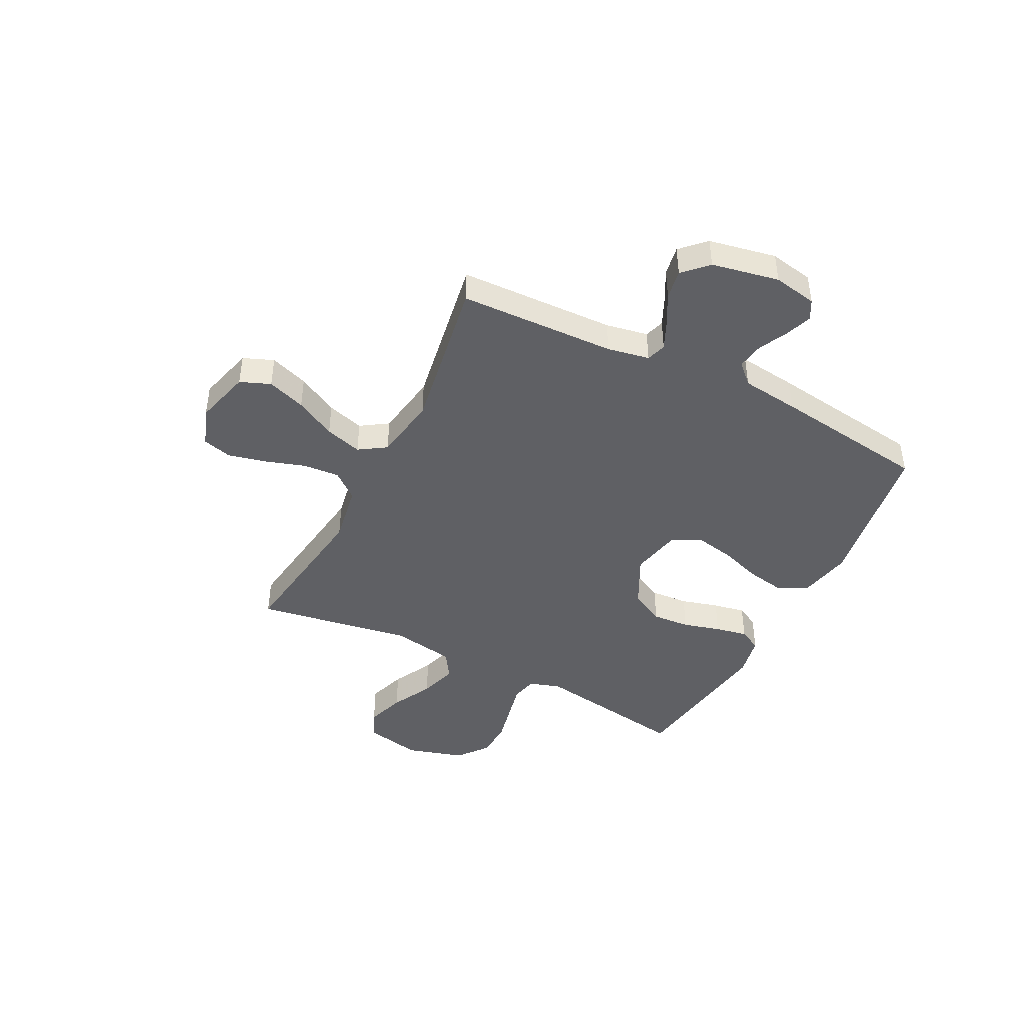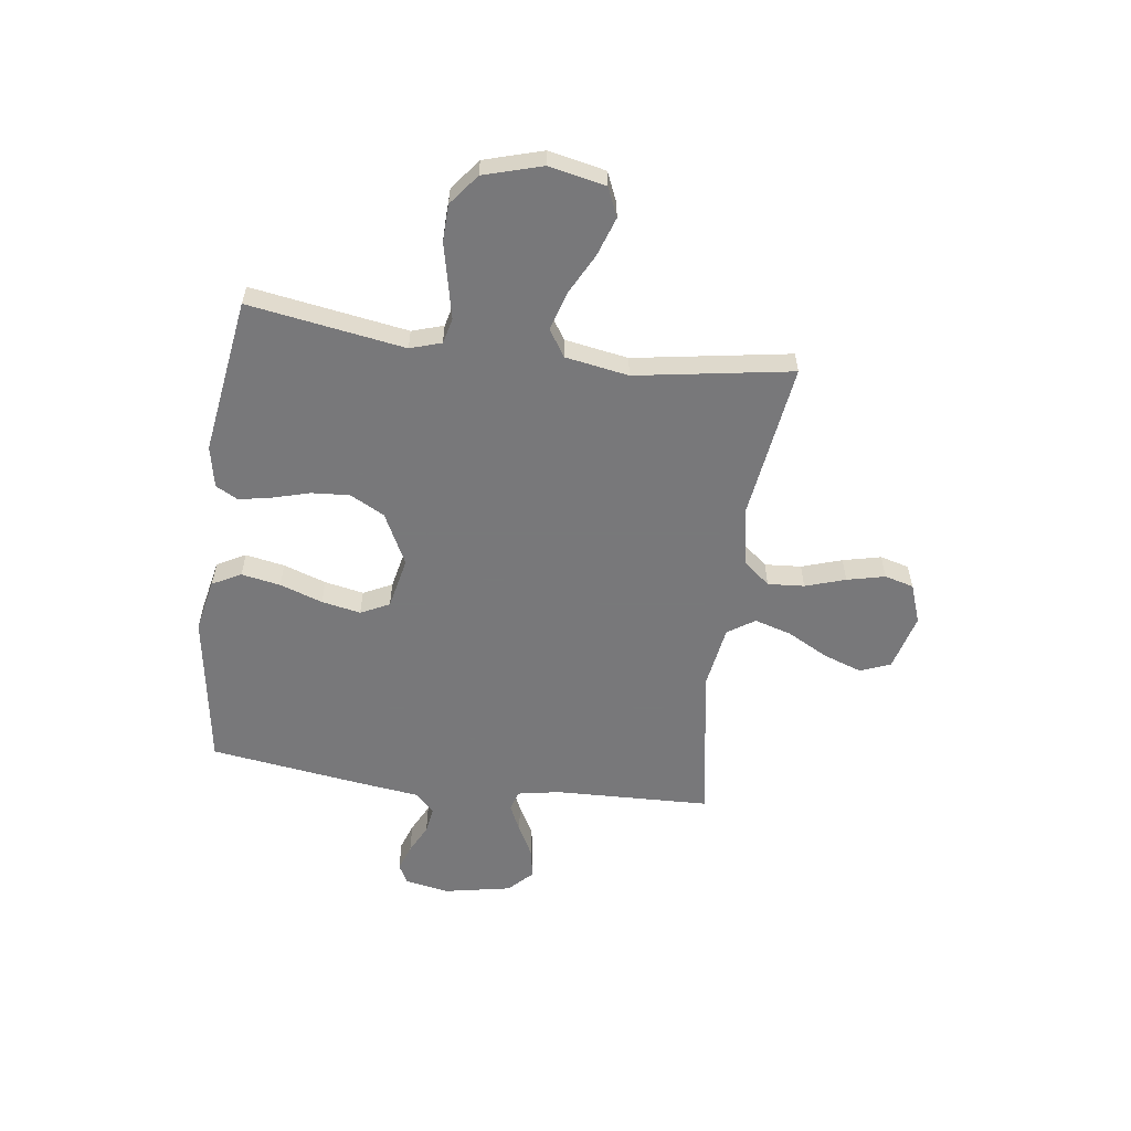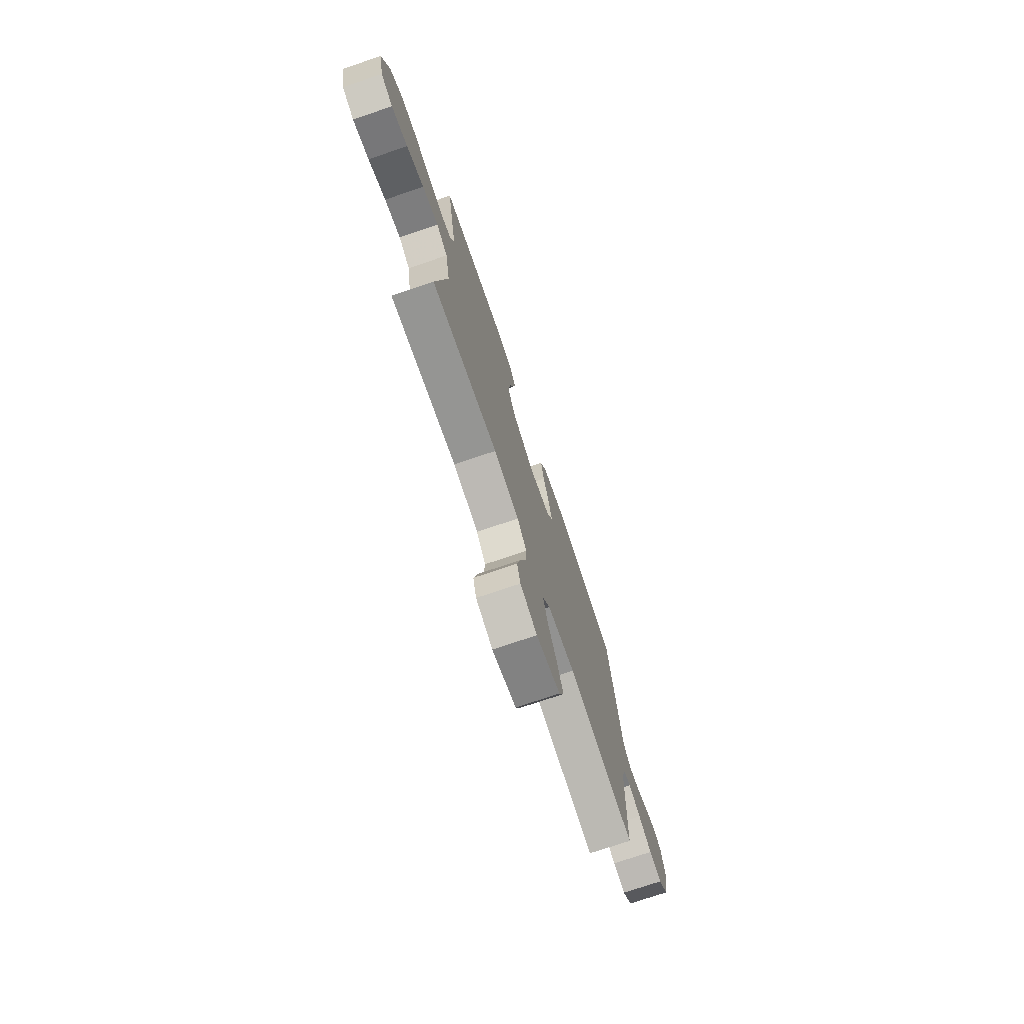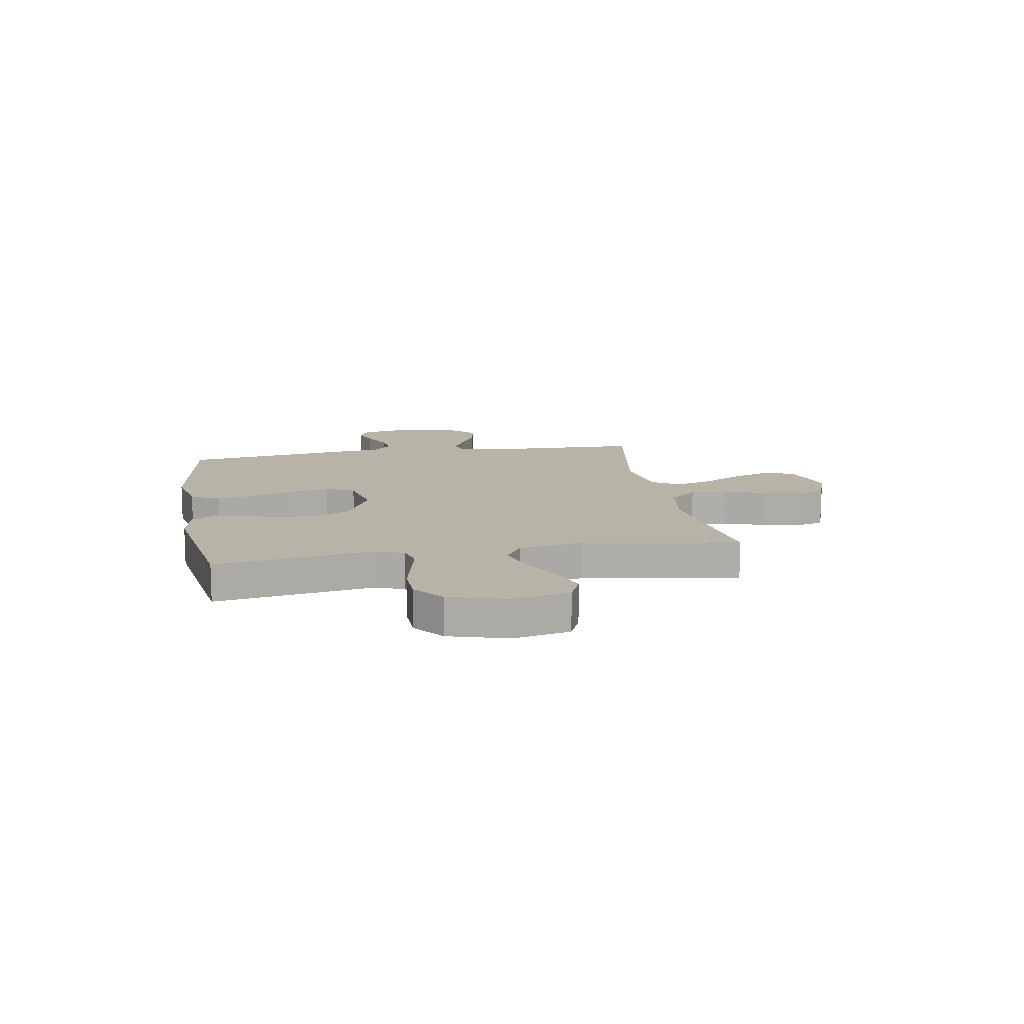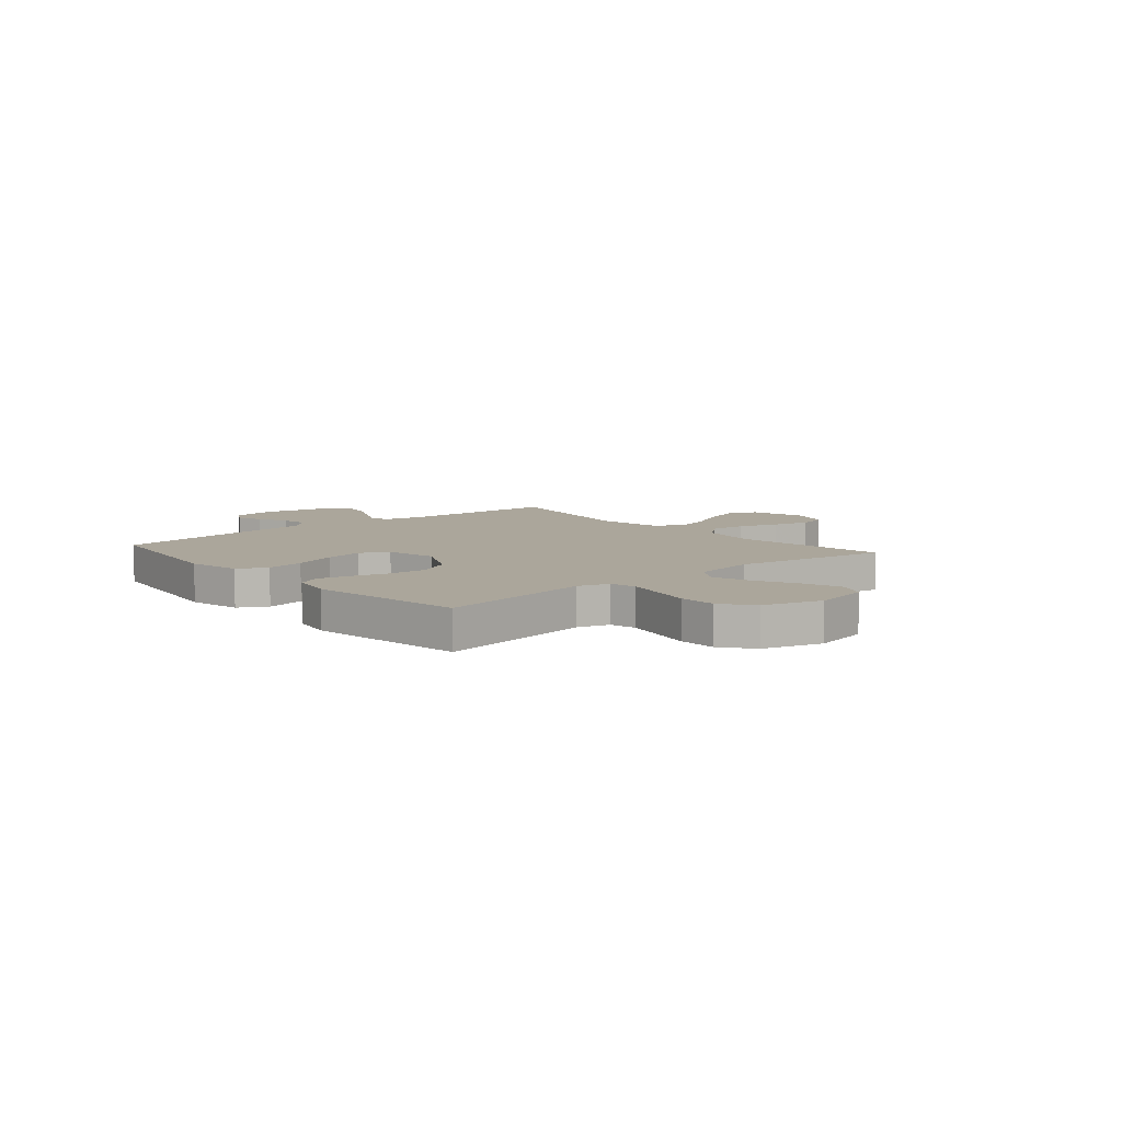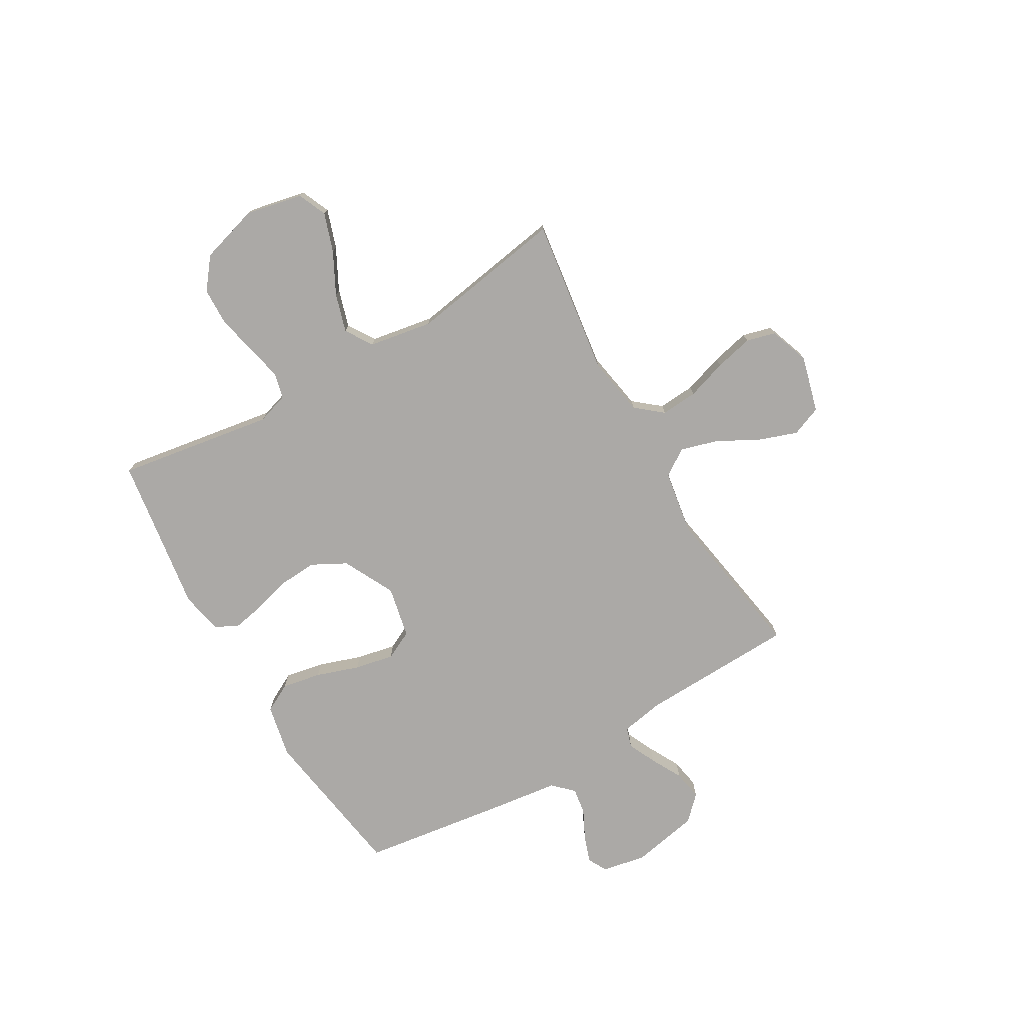
<metadata>
{"format":"obj","ext":"obj","renderer":"f3d","projection":"perspective","resolution":1024,"background":"white","views":[{"elev":-43.7,"azim":-116.9,"up":"+Y"},{"elev":-57.6,"azim":82.3,"up":"+Y"},{"elev":-74.6,"azim":108.7,"up":"+Z"},{"elev":12.7,"azim":80.1,"up":"+Y"},{"elev":7.9,"azim":49.4,"up":"+Y"},{"elev":-75.6,"azim":120.2,"up":"+Y"}]}
</metadata>
<code>
v 0.5 0.07 -0.5
v 0.2 0.07 -0.458
v 0.086 0.07 -0.478
v 0.044 0.07 -0.529
v 0.049 0.07 -0.599
v 0.074 0.07 -0.676
v 0.091 0.07 -0.749
v 0.076 0.07 -0.805
v 0 0.07 -0.832
v -0.108 0.07 -0.803
v -0.131 0.07 -0.745
v -0.105 0.07 -0.671
v -0.063 0.07 -0.593
v -0.042 0.07 -0.522
v -0.076 0.07 -0.47
v -0.2 0.07 -0.45
v -0.5 0.07 -0.5
v -0.51 0.07 -0.2
v -0.525 0.07 -0.119
v -0.563 0.07 -0.107
v -0.617 0.07 -0.132
v -0.677 0.07 -0.164
v -0.734 0.07 -0.174
v -0.779 0.07 -0.129
v -0.804 0.07 0
v -0.788 0.07 0.084
v -0.751 0.07 0.104
v -0.7 0.07 0.086
v -0.644 0.07 0.058
v -0.593 0.07 0.05
v -0.556 0.07 0.088
v -0.542 0.07 0.2
v -0.5 0.07 0.5
v -0.2 0.07 0.546
v -0.098 0.07 0.525
v -0.069 0.07 0.47
v -0.083 0.07 0.395
v -0.111 0.07 0.313
v -0.126 0.07 0.238
v -0.099 0.07 0.183
v 0 0.07 0.162
v 0.099 0.07 0.212
v 0.134 0.07 0.278
v 0.129 0.07 0.351
v 0.109 0.07 0.423
v 0.097 0.07 0.485
v 0.12 0.07 0.528
v 0.2 0.07 0.544
v 0.5 0.07 0.5
v 0.452 0.07 0.2
v 0.471 0.07 0.14
v 0.52 0.07 0.128
v 0.588 0.07 0.143
v 0.664 0.07 0.16
v 0.736 0.07 0.158
v 0.795 0.07 0.112
v 0.828 0.07 0
v 0.805 0.07 -0.109
v 0.75 0.07 -0.133
v 0.676 0.07 -0.108
v 0.597 0.07 -0.067
v 0.524 0.07 -0.045
v 0.472 0.07 -0.078
v 0.451 0.07 -0.2
v 0.5 0 -0.5
v 0.2 0 -0.458
v 0.086 0 -0.478
v 0.044 0 -0.529
v 0.049 0 -0.599
v 0.074 0 -0.676
v 0.091 0 -0.749
v 0.076 0 -0.805
v 0 0 -0.832
v -0.108 0 -0.803
v -0.131 0 -0.745
v -0.105 0 -0.671
v -0.063 0 -0.593
v -0.042 0 -0.522
v -0.076 0 -0.47
v -0.2 0 -0.45
v -0.5 0 -0.5
v -0.51 0 -0.2
v -0.525 0 -0.119
v -0.563 0 -0.107
v -0.617 0 -0.132
v -0.677 0 -0.164
v -0.734 0 -0.174
v -0.779 0 -0.129
v -0.804 0 0
v -0.788 0 0.084
v -0.751 0 0.104
v -0.7 0 0.086
v -0.644 0 0.058
v -0.593 0 0.05
v -0.556 0 0.088
v -0.542 0 0.2
v -0.5 0 0.5
v -0.2 0 0.546
v -0.098 0 0.525
v -0.069 0 0.47
v -0.083 0 0.395
v -0.111 0 0.313
v -0.126 0 0.238
v -0.099 0 0.183
v 0 0 0.162
v 0.099 0 0.212
v 0.134 0 0.278
v 0.129 0 0.351
v 0.109 0 0.423
v 0.097 0 0.485
v 0.12 0 0.528
v 0.2 0 0.544
v 0.5 0 0.5
v 0.452 0 0.2
v 0.471 0 0.14
v 0.52 0 0.128
v 0.588 0 0.143
v 0.664 0 0.16
v 0.736 0 0.158
v 0.795 0 0.112
v 0.828 0 0
v 0.805 0 -0.109
v 0.75 0 -0.133
v 0.676 0 -0.108
v 0.597 0 -0.067
v 0.524 0 -0.045
v 0.472 0 -0.078
v 0.451 0 -0.2
f 58 59 60 61
f 58 61 62
f 57 58 62
f 56 57 62
f 53 54 55 56
f 52 53 56 62
f 51 52 62 63
f 47 48 49 50
f 44 45 46 47
f 43 44 47 50
f 42 43 50 51
f 35 36 37 38
f 35 38 39
f 34 35 39
f 31 32 33 34
f 31 34 39
f 30 31 39 40
f 26 27 28 29
f 24 25 26 29
f 24 29 30
f 21 22 23 24
f 20 21 24 30
f 19 20 30 40
f 16 17 18
f 15 16 18 19
f 10 11 12 13
f 10 13 14
f 9 10 14
f 8 9 14
f 5 6 7 8
f 5 8 14
f 4 5 14 15
f 64 1 2
f 64 2 3
f 63 64 3
f 41 42 51 63
f 41 63 3
f 15 19 40 41
f 3 4 15 41
f 125 124 123 122
f 126 125 122
f 126 122 121
f 126 121 120
f 120 119 118 117
f 126 120 117 116
f 127 126 116 115
f 114 113 112 111
f 111 110 109 108
f 114 111 108 107
f 115 114 107 106
f 102 101 100 99
f 103 102 99
f 103 99 98
f 98 97 96 95
f 103 98 95
f 104 103 95 94
f 93 92 91 90
f 93 90 89 88
f 94 93 88
f 88 87 86 85
f 94 88 85 84
f 104 94 84 83
f 82 81 80
f 83 82 80 79
f 77 76 75 74
f 78 77 74
f 78 74 73
f 78 73 72
f 72 71 70 69
f 78 72 69
f 79 78 69 68
f 66 65 128
f 67 66 128
f 67 128 127
f 127 115 106 105
f 67 127 105
f 105 104 83 79
f 105 79 68 67
f 1 65 66 2
f 2 66 67 3
f 3 67 68 4
f 4 68 69 5
f 5 69 70 6
f 6 70 71 7
f 7 71 72 8
f 8 72 73 9
f 9 73 74 10
f 10 74 75 11
f 11 75 76 12
f 12 76 77 13
f 13 77 78 14
f 14 78 79 15
f 15 79 80 16
f 16 80 81 17
f 17 81 82 18
f 18 82 83 19
f 19 83 84 20
f 20 84 85 21
f 21 85 86 22
f 22 86 87 23
f 23 87 88 24
f 24 88 89 25
f 25 89 90 26
f 26 90 91 27
f 27 91 92 28
f 28 92 93 29
f 29 93 94 30
f 30 94 95 31
f 31 95 96 32
f 32 96 97 33
f 33 97 98 34
f 34 98 99 35
f 35 99 100 36
f 36 100 101 37
f 37 101 102 38
f 38 102 103 39
f 39 103 104 40
f 40 104 105 41
f 41 105 106 42
f 42 106 107 43
f 43 107 108 44
f 44 108 109 45
f 45 109 110 46
f 46 110 111 47
f 47 111 112 48
f 48 112 113 49
f 49 113 114 50
f 50 114 115 51
f 51 115 116 52
f 52 116 117 53
f 53 117 118 54
f 54 118 119 55
f 55 119 120 56
f 56 120 121 57
f 57 121 122 58
f 58 122 123 59
f 59 123 124 60
f 60 124 125 61
f 61 125 126 62
f 62 126 127 63
f 63 127 128 64
f 64 128 65 1

</code>
